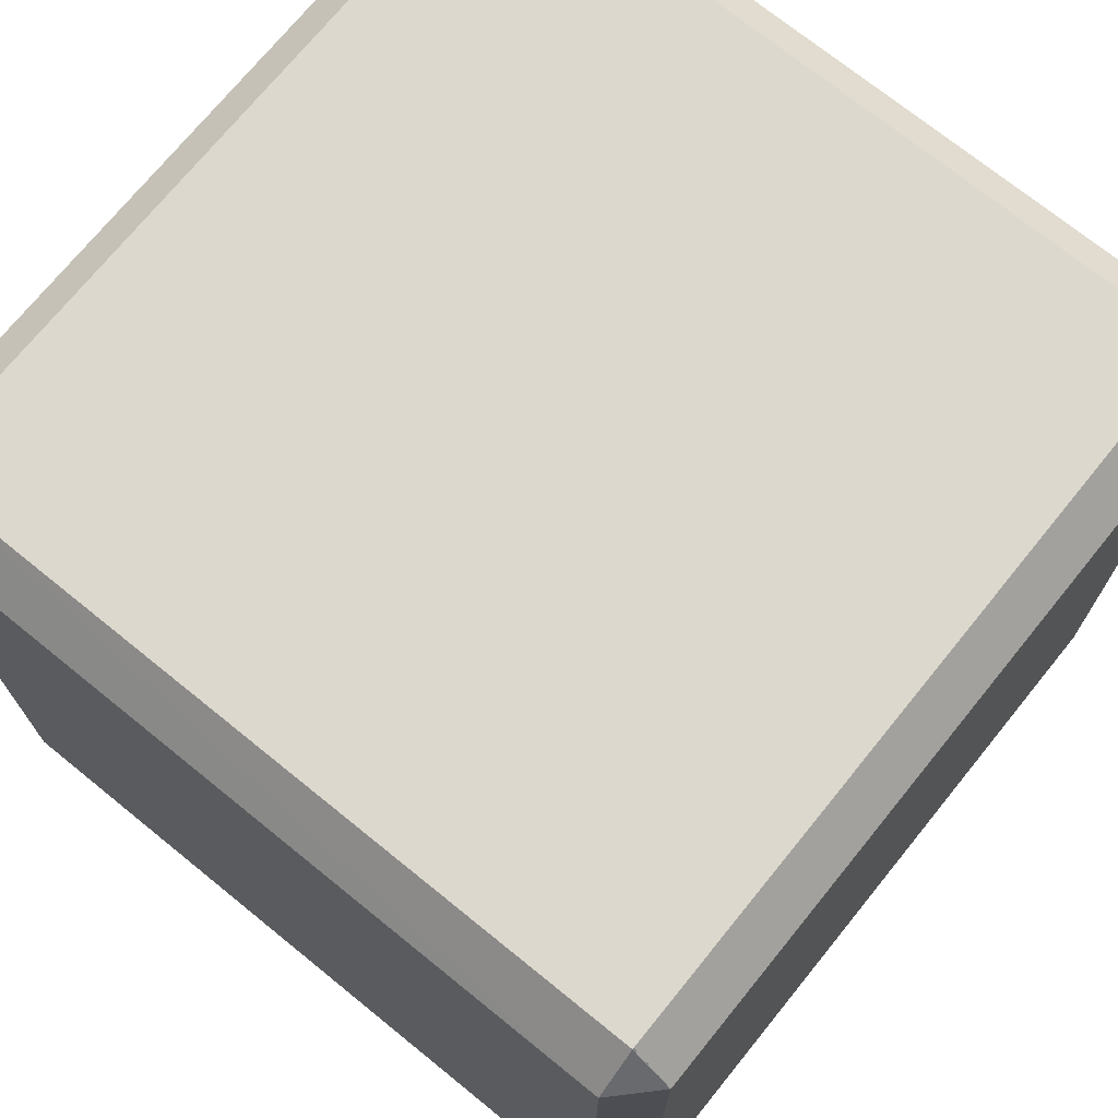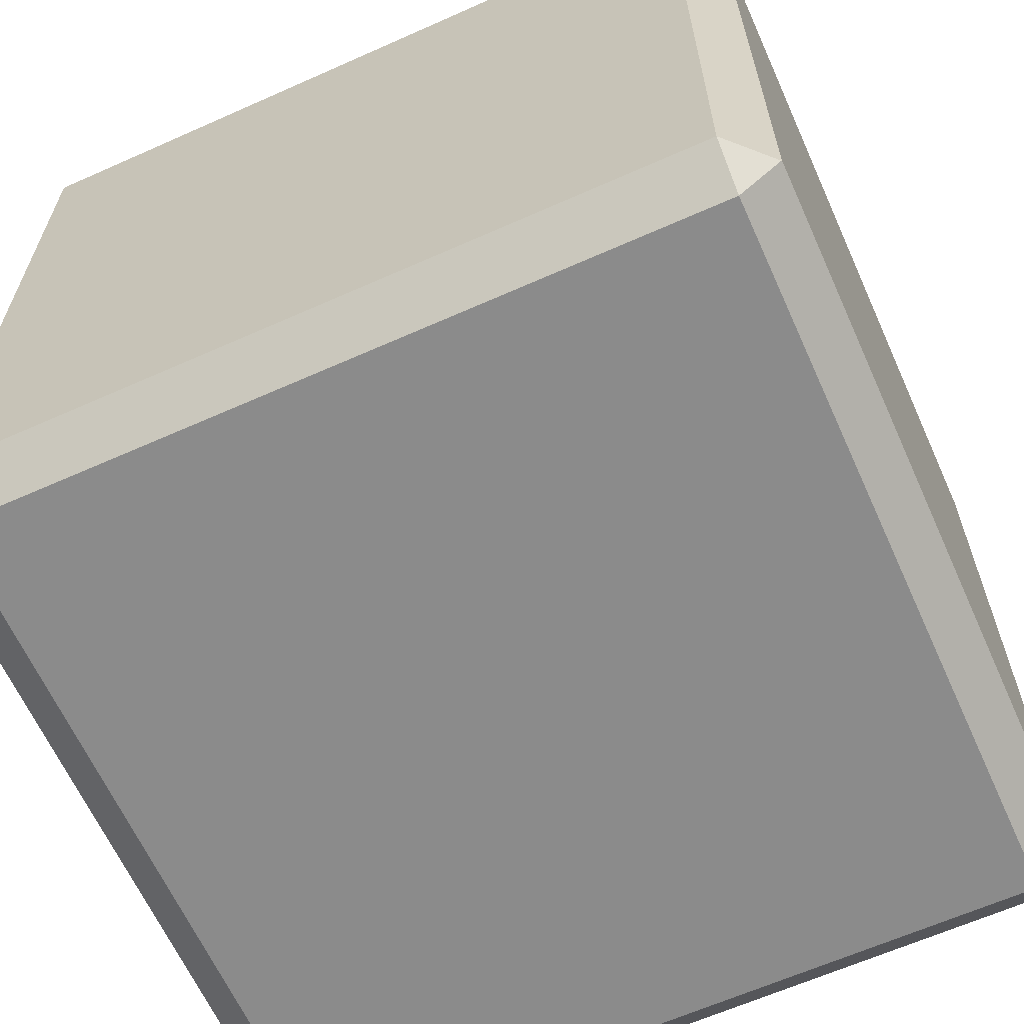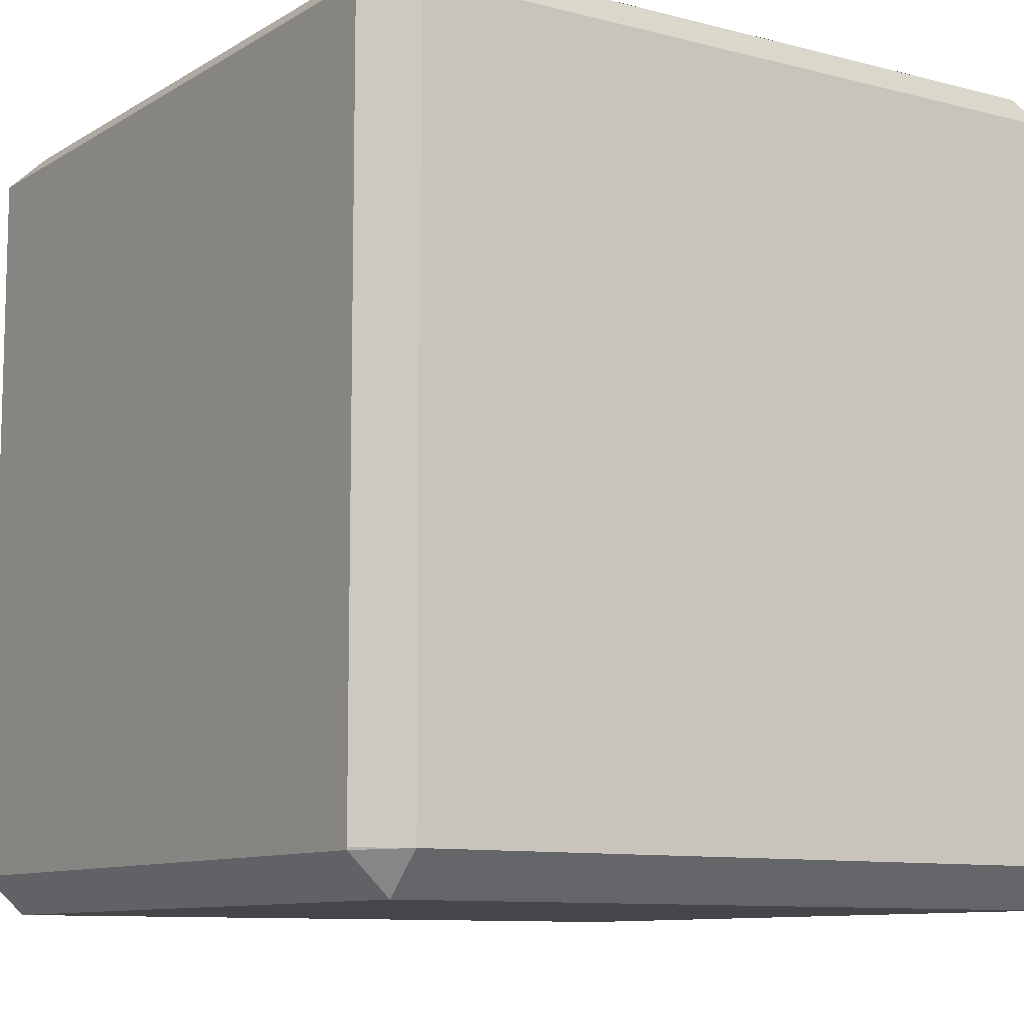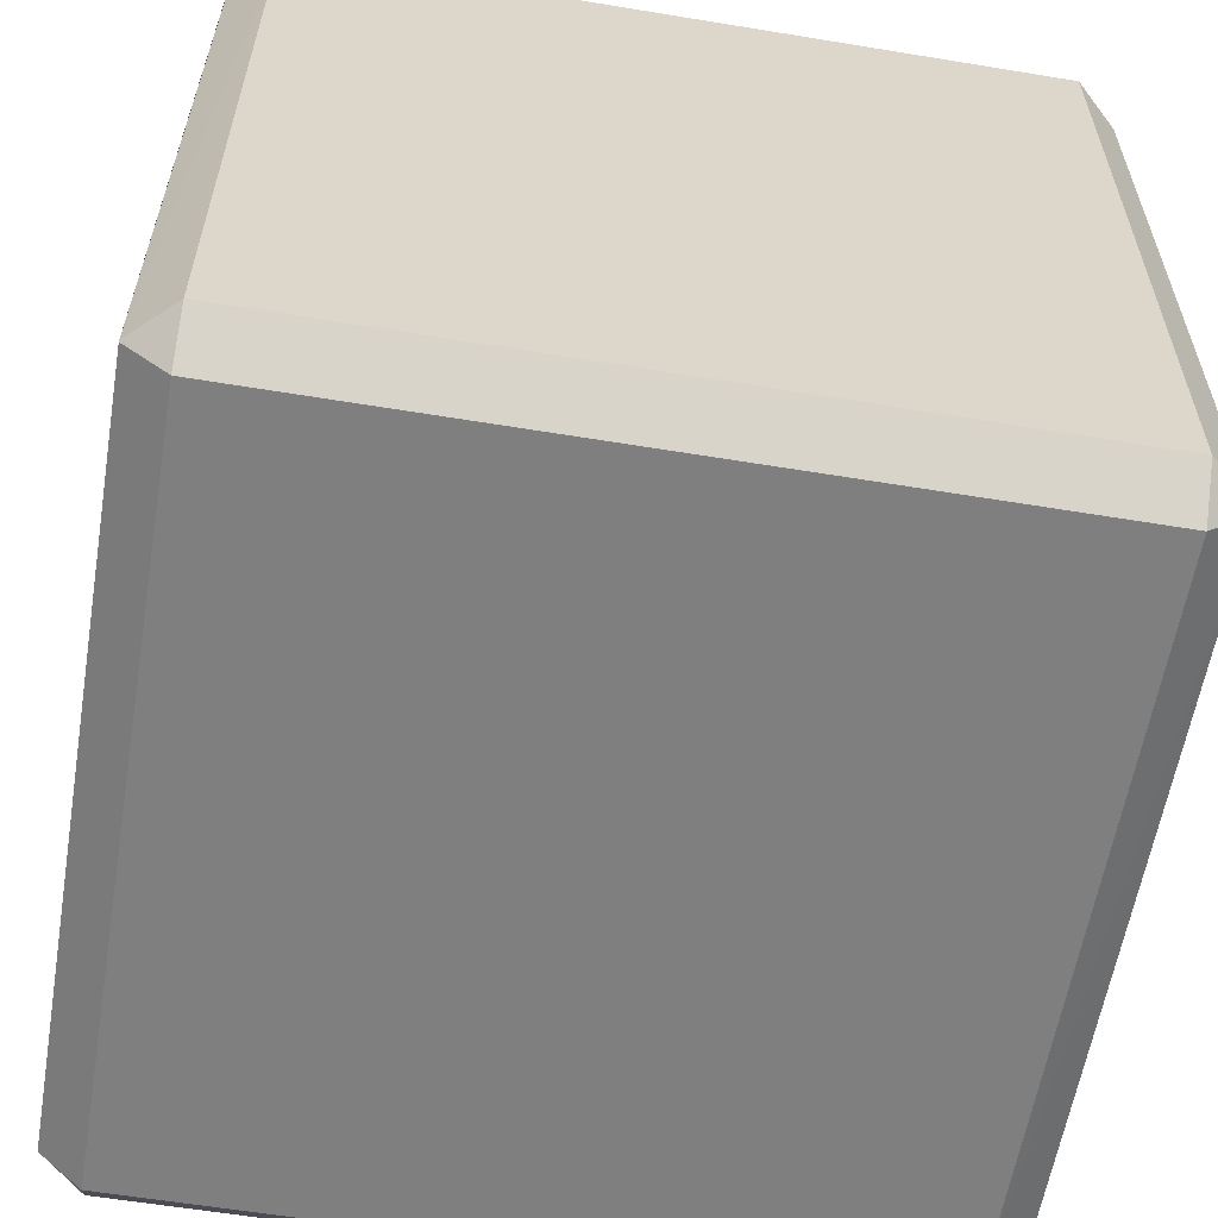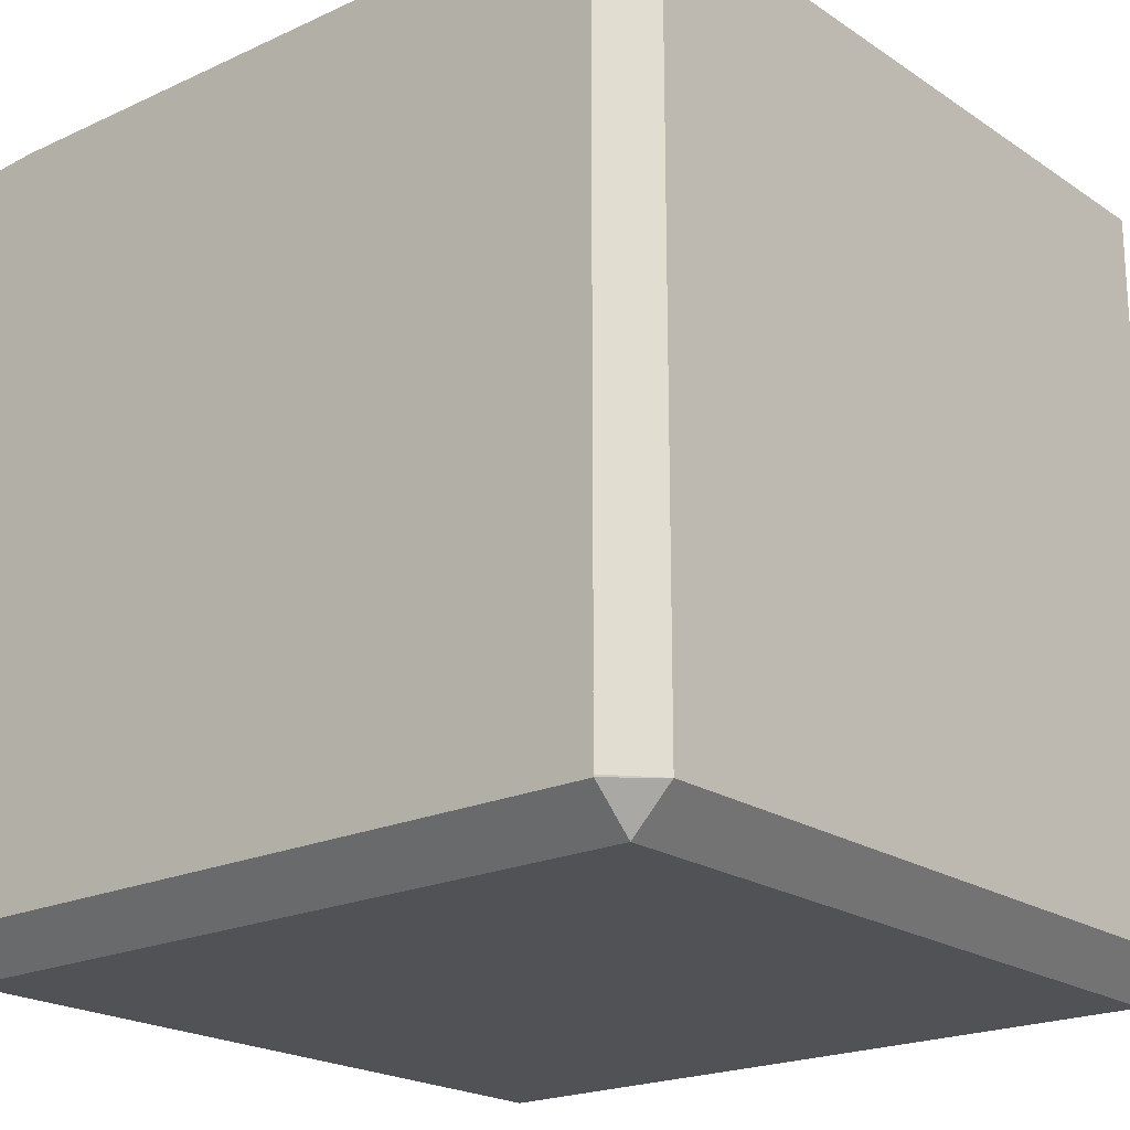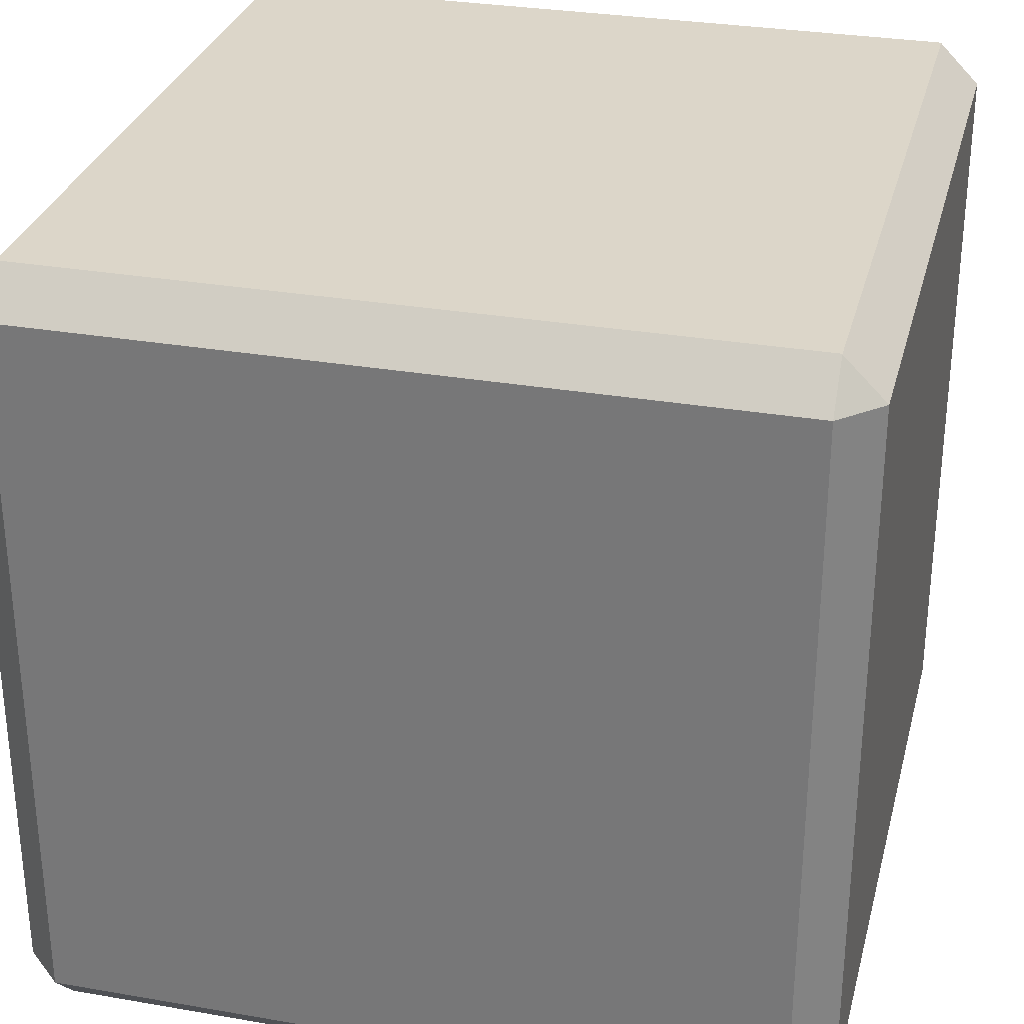
<metadata>
{"format":"obj","ext":"obj","renderer":"f3d","projection":"perspective","resolution":1024,"background":"white","views":[{"elev":72.3,"azim":-51.0,"up":"+Y"},{"elev":-63.9,"azim":114.2,"up":"+Z"},{"elev":-9.8,"azim":-123.9,"up":"+Z"},{"elev":-59.7,"azim":-99.6,"up":"+Z"},{"elev":-20.7,"azim":-140.1,"up":"+Z"},{"elev":30.2,"azim":14.1,"up":"+Y"}]}
</metadata>
<code>
o Cube
v 0.8987 2 -0.9046
v 0.9024 0 -0.905
v 0.8987 2 0.9046
v 0.9024 0 0.905
v -0.8987 2 -0.9046
v -0.9024 0 -0.905
v -0.8987 2 0.9046
v -0.9024 0 0.905
v 1 1.899 -0.9016
v -0.9016 1.899 1
v 0.9016 1.899 1
v -1 1.899 -0.9016
v -0.9017 0 -0.905
v -0.9017 2 0.9046
v -0.9017 0 0.905
v -0.9017 2 -0.9046
v -0.9017 1.899 -1
v -0.9017 1.899 1
v 1 0.1044 -0.9016
v 0.9016 0.1044 1
v -1 0.1044 -0.9016
v -0.9016 0.1044 1
v -0.9017 0.1044 1
v -0.9017 0.1044 -1
v 0.9003 0 0.905
v 0.9003 2 -0.9046
v 0.9003 1.899 -1
v 0.9003 0 -0.9024
v 0.9003 2 0.9046
v 0.9003 1.899 1
v 0.9003 0.1044 1
v 0.9003 0.1044 -1
v -0.9024 0 0.9049
v 0.8987 2 0.9049
v -0.8987 2 0.9049
v 0.9024 0 0.9049
v 1 1.899 0.9049
v -1 1.899 0.9049
v -0.9017 0 0.9049
v -0.9017 2 0.9049
v -1 0.1044 0.9049
v 1 0.1044 0.9049
v 0.9003 2 0.9049
v 0.9003 0 0.9049
v -0.9011 2 -0.8988
v 0.9024 0 -0.8988
v -1 1.899 -0.8988
v -1 0.1044 -0.8988
v -0.9024 0 -0.8988
v 0.8987 2 -0.8988
v 1 1.899 -0.8988
v -0.9017 0 -0.8988
v -0.9017 2 -0.8988
v 1 0.1044 -0.8988
v 0.9003 2 -0.8988
v 0.9003 0 -0.8988
f 35 14 40
f 14 10 18
f 45 12 47
f 36 25 44
f 37 3 11
f 27 1 9
f 27 19 32
f 37 20 42
f 47 21 48
f 18 22 23
f 30 23 31
f 12 24 21
f 12 16 17
f 39 8 33
f 29 18 30
f 40 29 43
f 6 24 13
f 31 15 25
f 15 22 8
f 49 21 6
f 42 4 36
f 32 2 28
f 13 32 28
f 20 25 4
f 43 3 34
f 11 29 30
f 11 31 20
f 17 32 24
f 16 27 17
f 44 15 39
f 56 39 52
f 55 34 50
f 54 36 46
f 8 41 33
f 53 43 55
f 52 33 49
f 10 41 22
f 51 42 54
f 50 37 51
f 46 44 56
f 10 35 38
f 45 40 53
f 16 45 53
f 28 46 56
f 9 50 51
f 9 54 19
f 13 49 6
f 16 55 26
f 19 46 2
f 26 50 1
f 28 52 13
f 41 49 33
f 38 48 41
f 38 45 47
f 35 7 14
f 14 7 10
f 45 5 12
f 36 4 25
f 37 34 3
f 27 26 1
f 27 9 19
f 37 11 20
f 47 12 21
f 18 10 22
f 30 18 23
f 12 17 24
f 12 5 16
f 39 15 8
f 29 14 18
f 40 14 29
f 6 21 24
f 31 23 15
f 15 23 22
f 49 48 21
f 42 20 4
f 32 19 2
f 13 24 32
f 20 31 25
f 43 29 3
f 11 3 29
f 11 30 31
f 17 27 32
f 16 26 27
f 44 25 15
f 56 44 39
f 55 43 34
f 54 42 36
f 8 22 41
f 53 40 43
f 52 39 33
f 10 38 41
f 51 37 42
f 50 34 37
f 46 36 44
f 10 7 35
f 45 35 40
f 16 5 45
f 28 2 46
f 9 1 50
f 9 51 54
f 13 52 49
f 16 53 55
f 19 54 46
f 26 55 50
f 28 56 52
f 41 48 49
f 38 47 48
f 38 35 45

</code>
